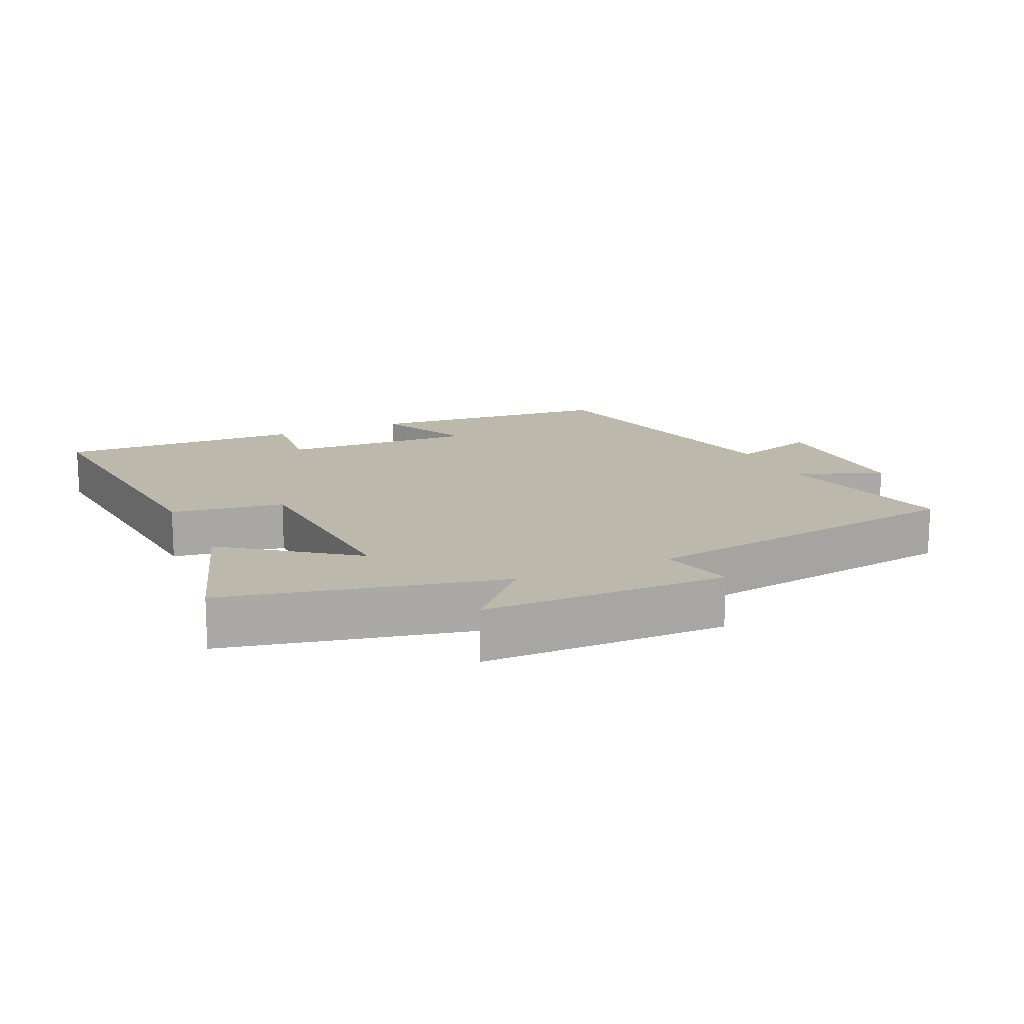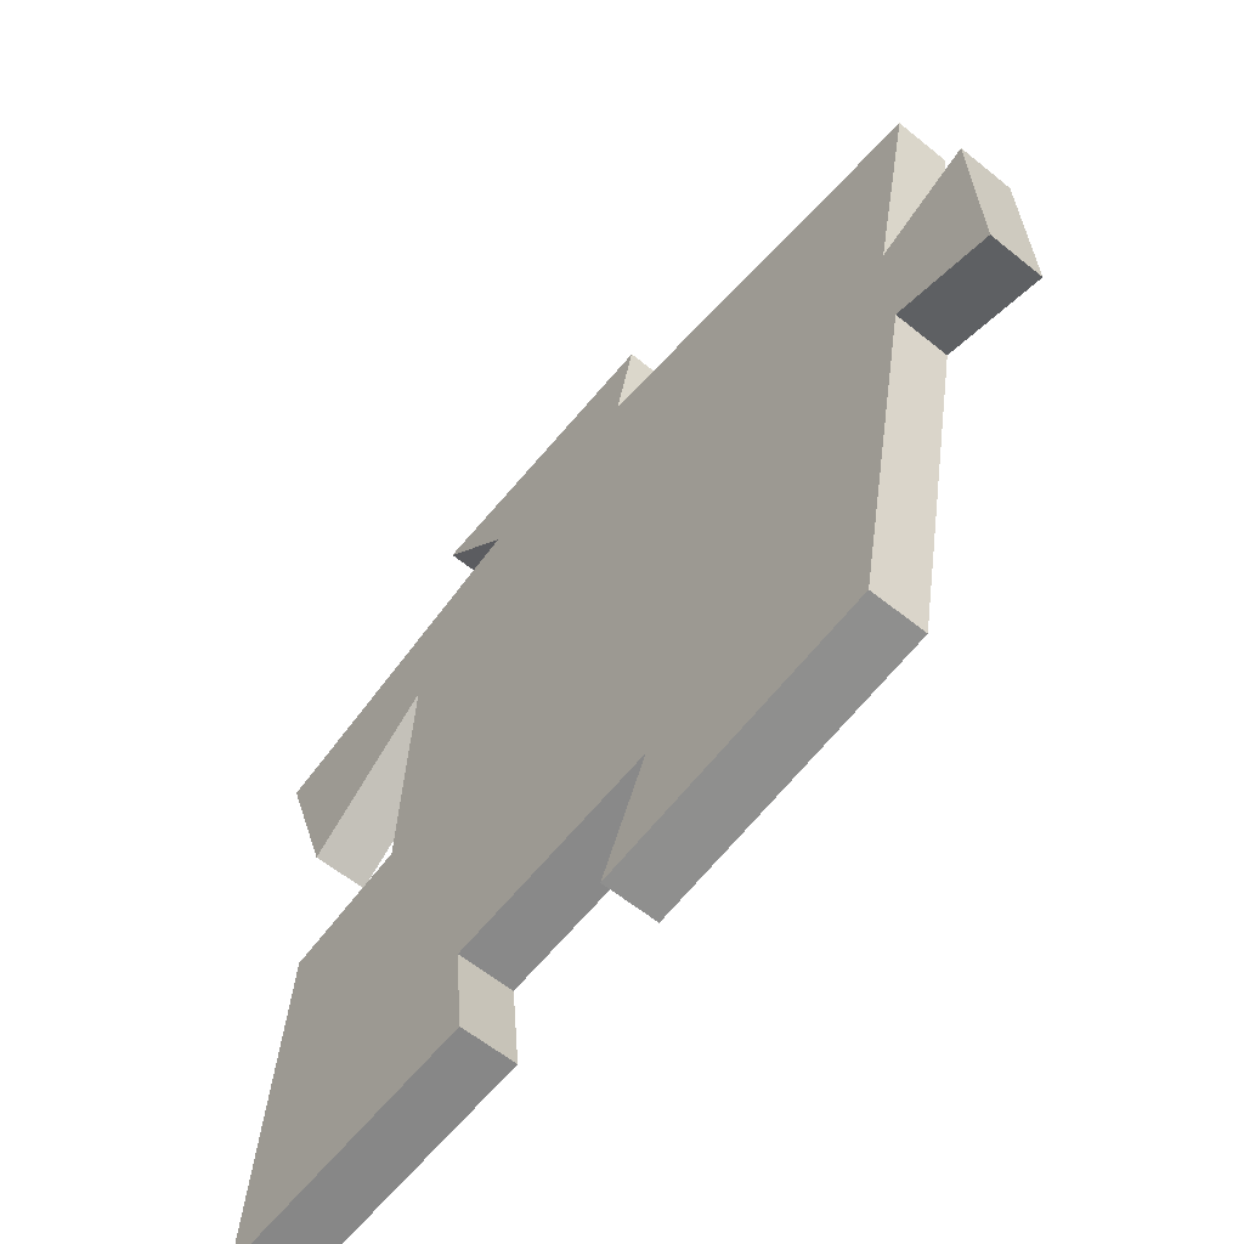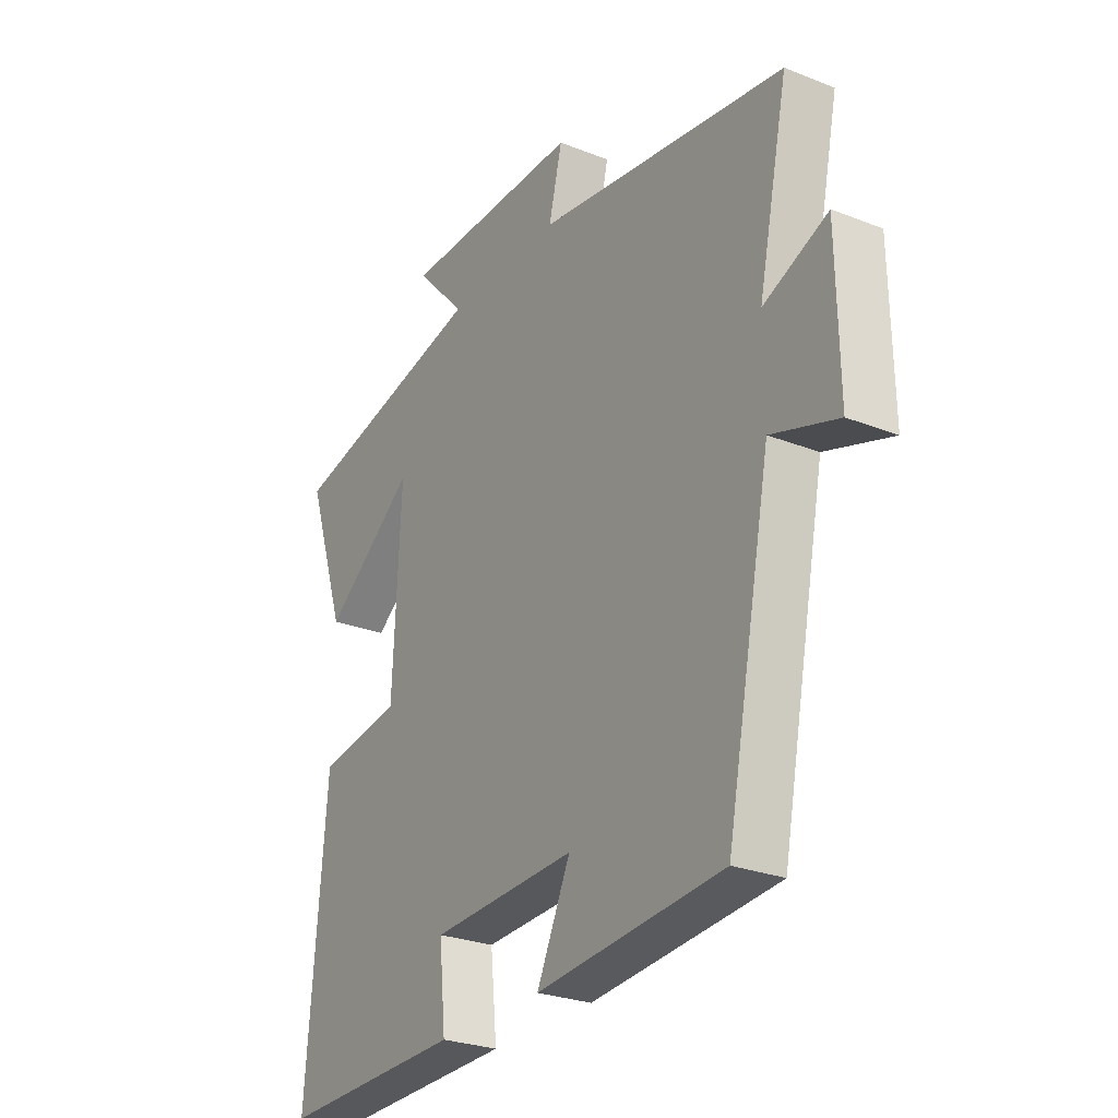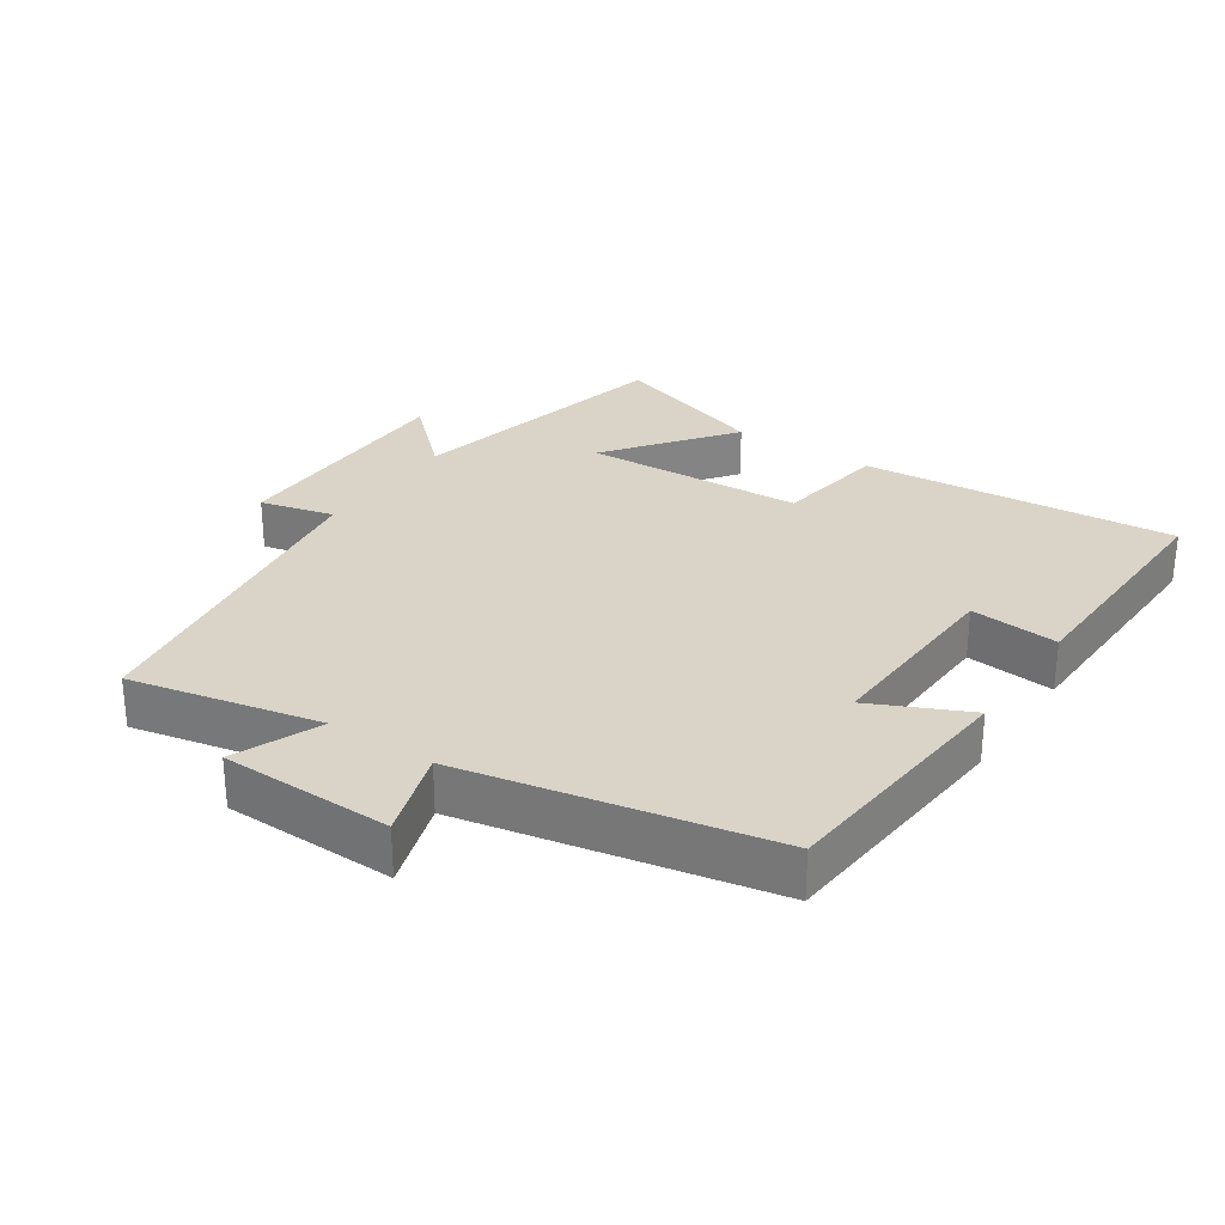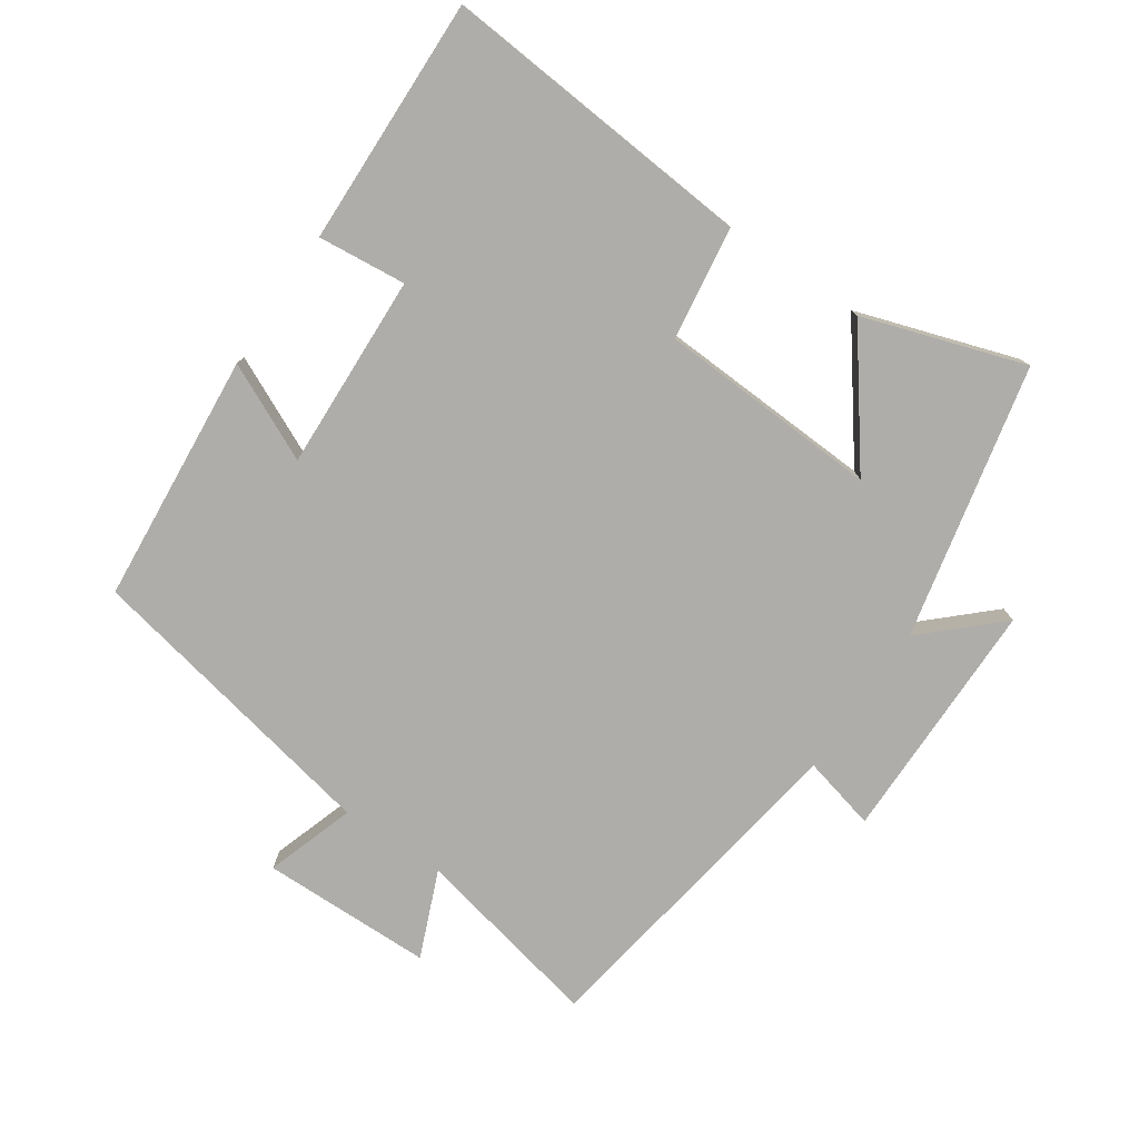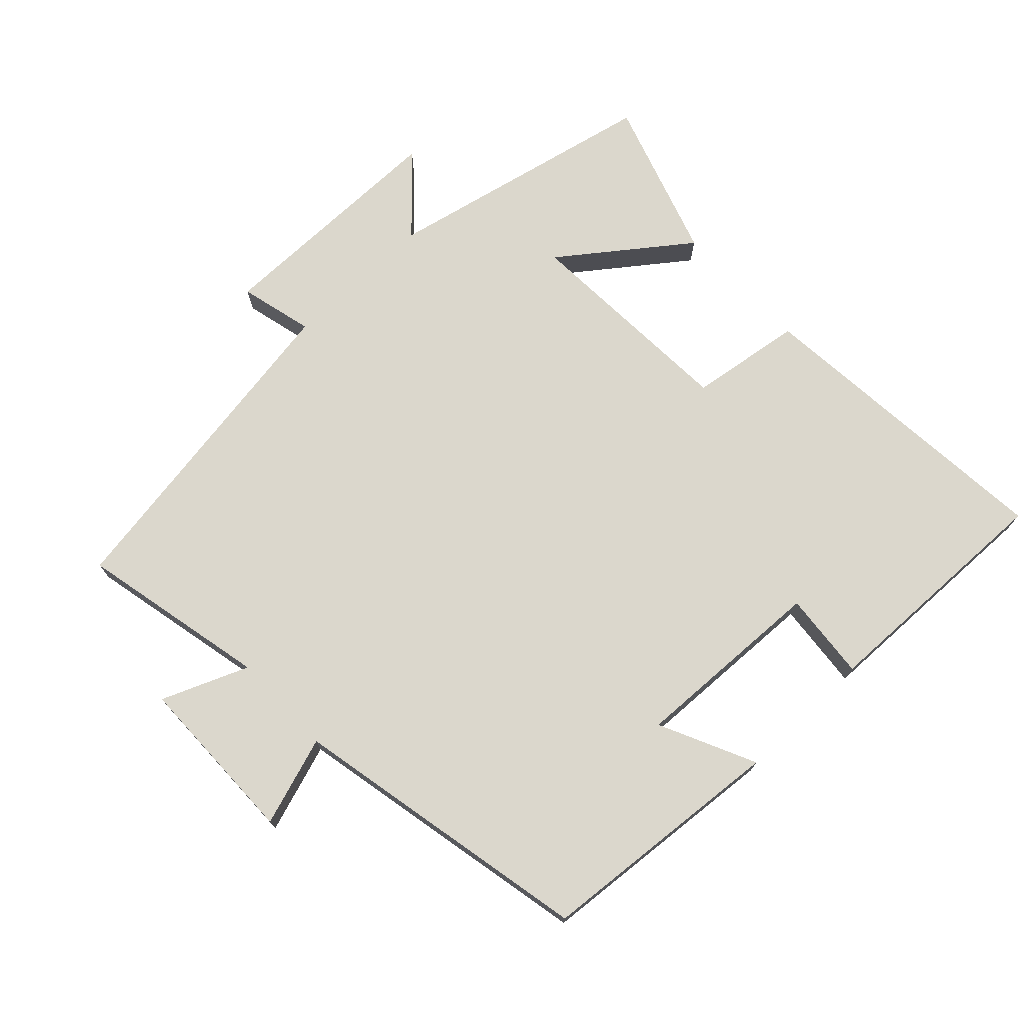
<metadata>
{"format":"obj","ext":"obj","renderer":"f3d","projection":"perspective","resolution":1024,"background":"white","views":[{"elev":14.6,"azim":-24.6,"up":"+Y"},{"elev":-61.1,"azim":50.6,"up":"+Z"},{"elev":-26.8,"azim":58.4,"up":"+Z"},{"elev":28.6,"azim":124.0,"up":"+Y"},{"elev":-77.3,"azim":-124.3,"up":"+Y"},{"elev":73.2,"azim":136.5,"up":"+Y"}]}
</metadata>
<code>
v -0.579 0.07 0.41
v -0.173 0.07 0.5
v -0.274 0.07 0.608
v 0.088 0.07 0.61
v 0.061 0.07 0.5
v 0.56 0.07 0.422
v 0.5 0.07 0.141
v 0.628 0.07 0.194
v 0.632 0.07 -0.06
v 0.5 0.07 -0.017
v 0.41 0.07 -0.468
v 0.038 0.07 -0.5
v 0.105 0.07 -0.357
v -0.185 0.07 -0.369
v -0.172 0.07 -0.5
v -0.539 0.07 -0.51
v -0.5 0.07 -0.043
v -0.332 0.07 -0.018
v -0.316 0.07 0.31
v -0.5 0.07 0.171
v -0.579 0 0.41
v -0.173 0 0.5
v -0.274 0 0.608
v 0.088 0 0.61
v 0.061 0 0.5
v 0.56 0 0.422
v 0.5 0 0.141
v 0.628 0 0.194
v 0.632 0 -0.06
v 0.5 0 -0.017
v 0.41 0 -0.468
v 0.038 0 -0.5
v 0.105 0 -0.357
v -0.185 0 -0.369
v -0.172 0 -0.5
v -0.539 0 -0.51
v -0.5 0 -0.043
v -0.332 0 -0.018
v -0.316 0 0.31
v -0.5 0 0.171
f 19 20 1 2
f 18 19 2
f 15 16 17 18
f 14 15 18
f 13 14 18 2
f 10 11 12 13
f 10 13 2
f 7 8 9 10
f 7 10 2 3
f 5 6 7
f 5 7 3
f 3 4 5
f 22 21 40 39
f 22 39 38
f 38 37 36 35
f 38 35 34
f 22 38 34 33
f 33 32 31 30
f 22 33 30
f 30 29 28 27
f 23 22 30 27
f 27 26 25
f 23 27 25
f 25 24 23
f 1 21 22 2
f 2 22 23 3
f 3 23 24 4
f 4 24 25 5
f 5 25 26 6
f 6 26 27 7
f 7 27 28 8
f 8 28 29 9
f 9 29 30 10
f 10 30 31 11
f 11 31 32 12
f 12 32 33 13
f 13 33 34 14
f 14 34 35 15
f 15 35 36 16
f 16 36 37 17
f 17 37 38 18
f 18 38 39 19
f 19 39 40 20
f 20 40 21 1

</code>
